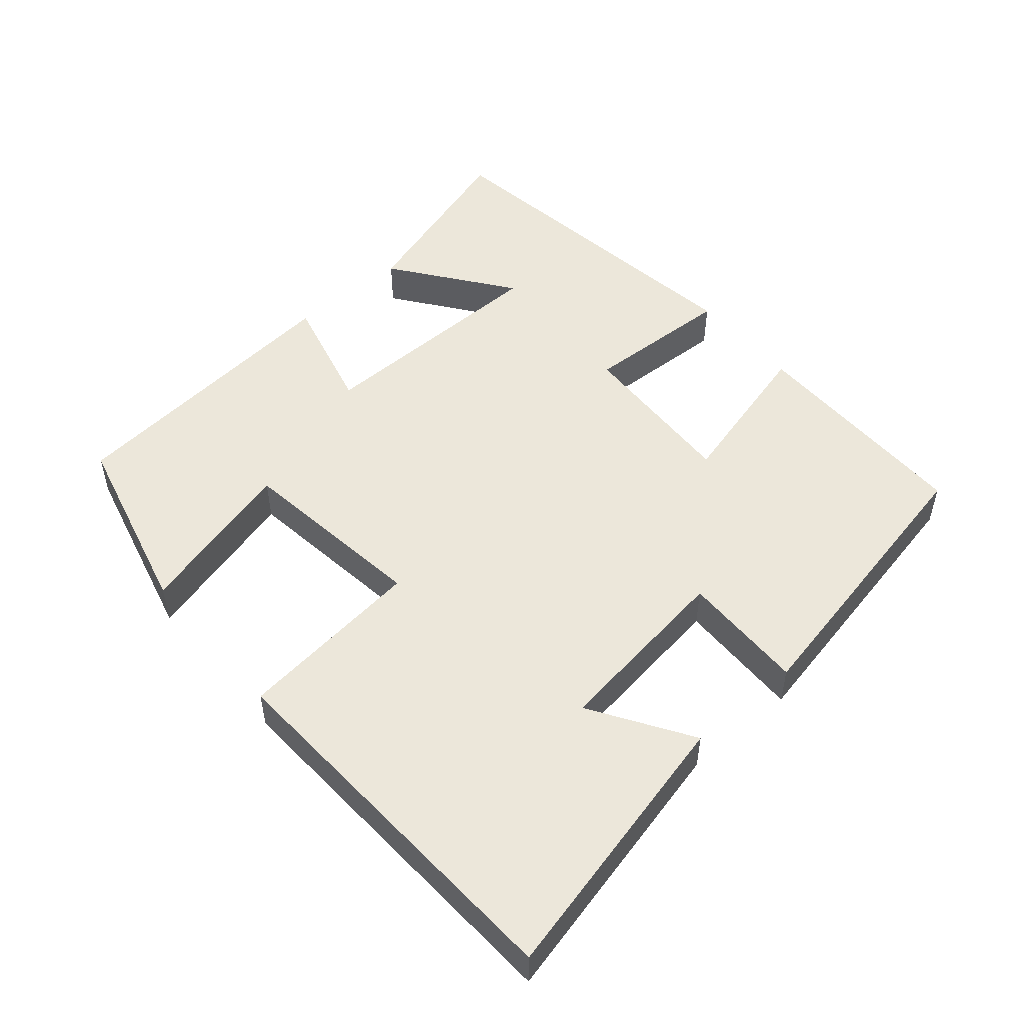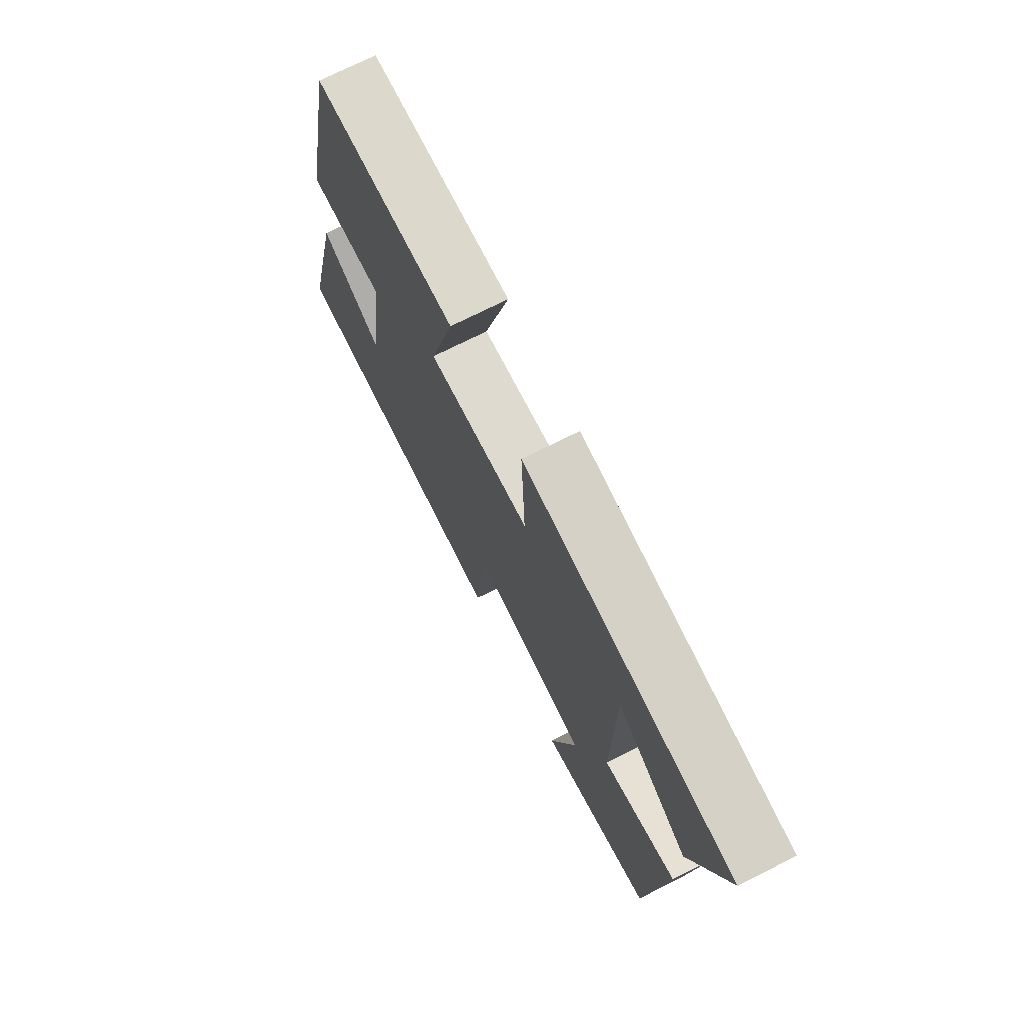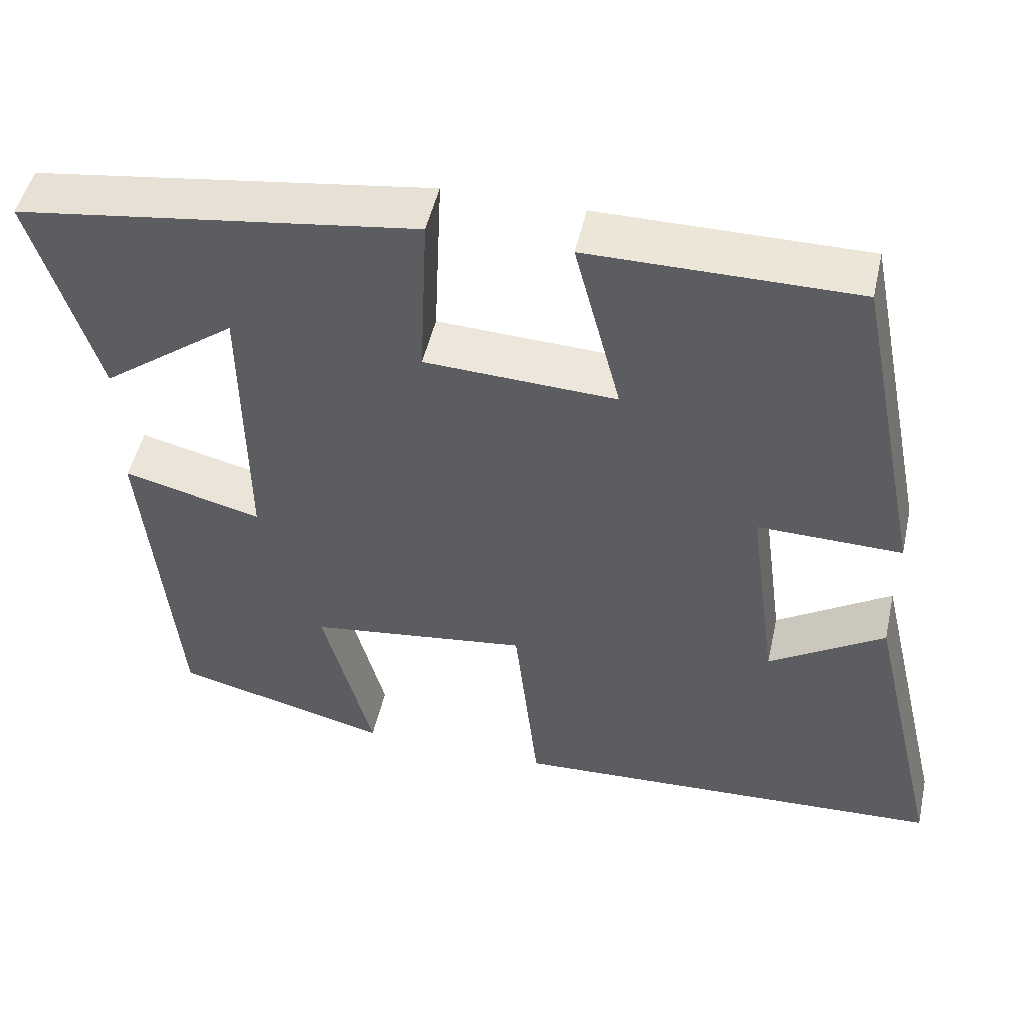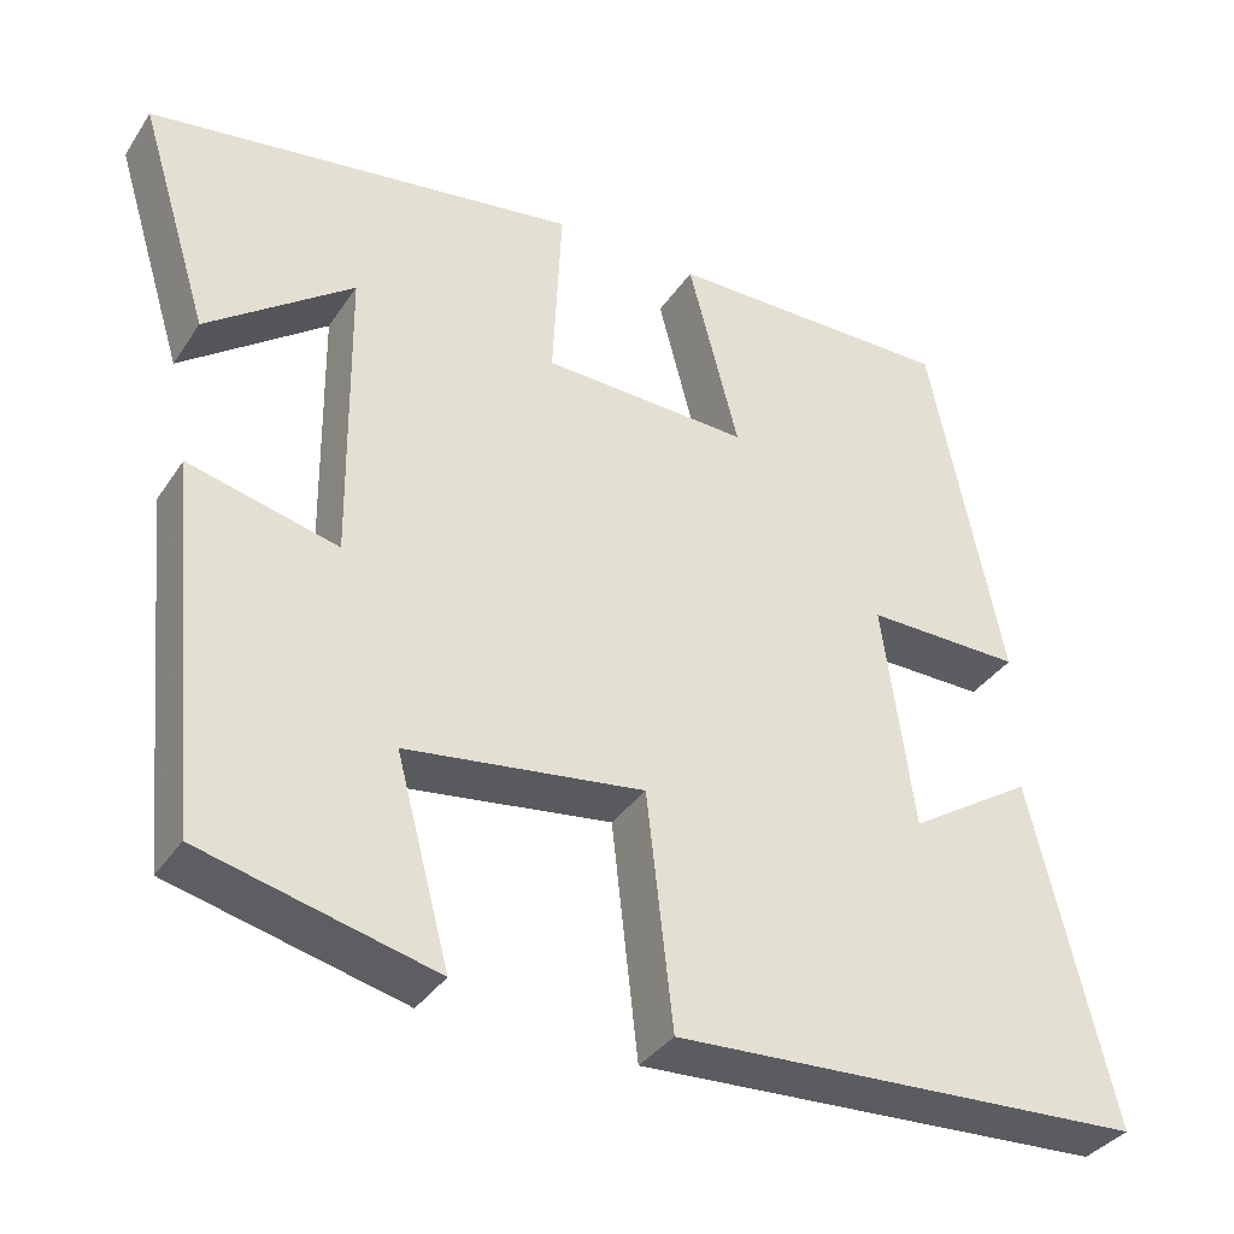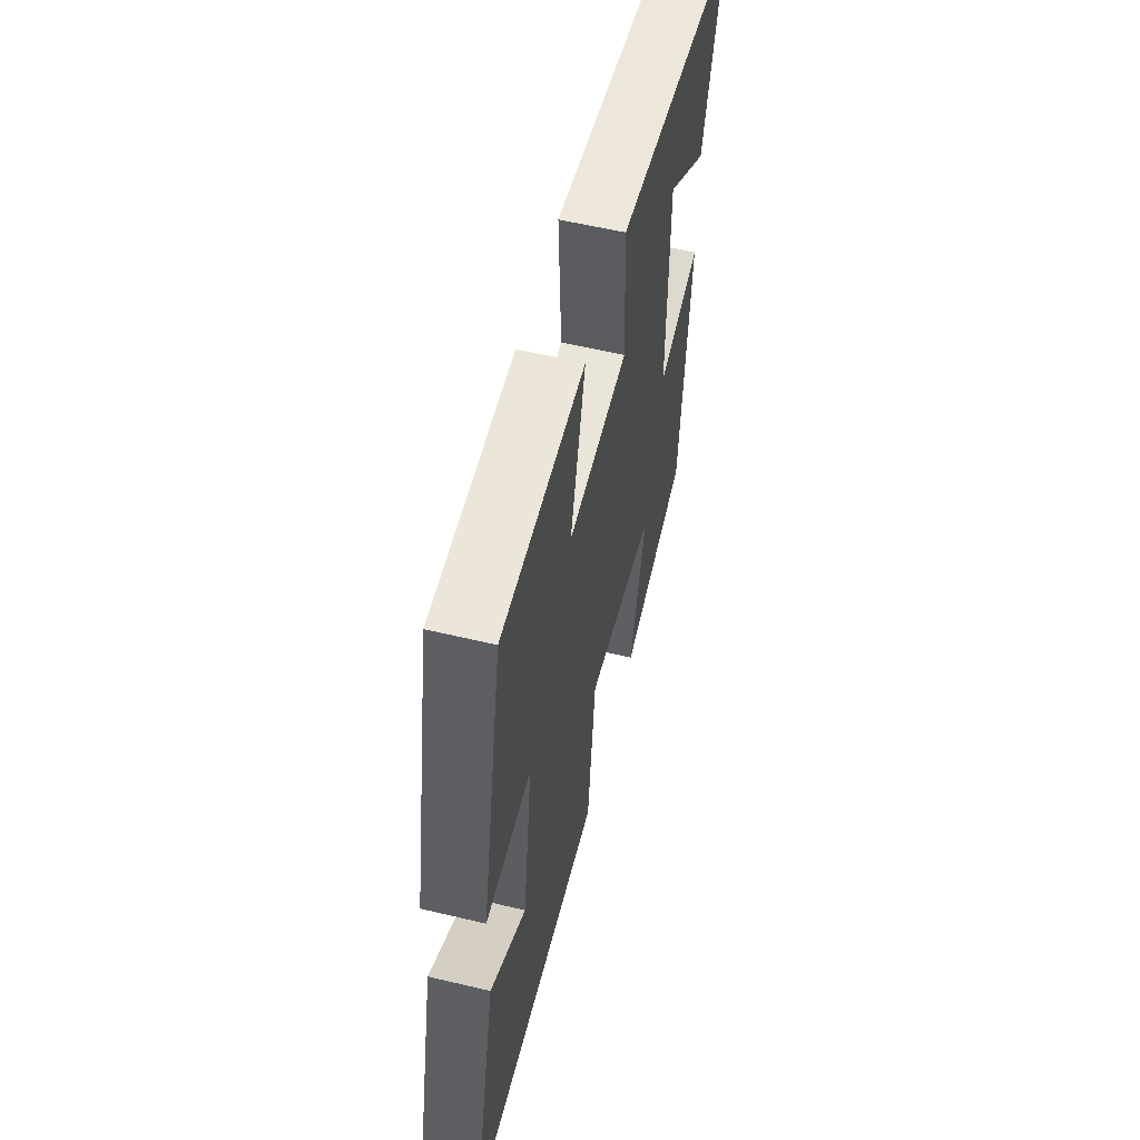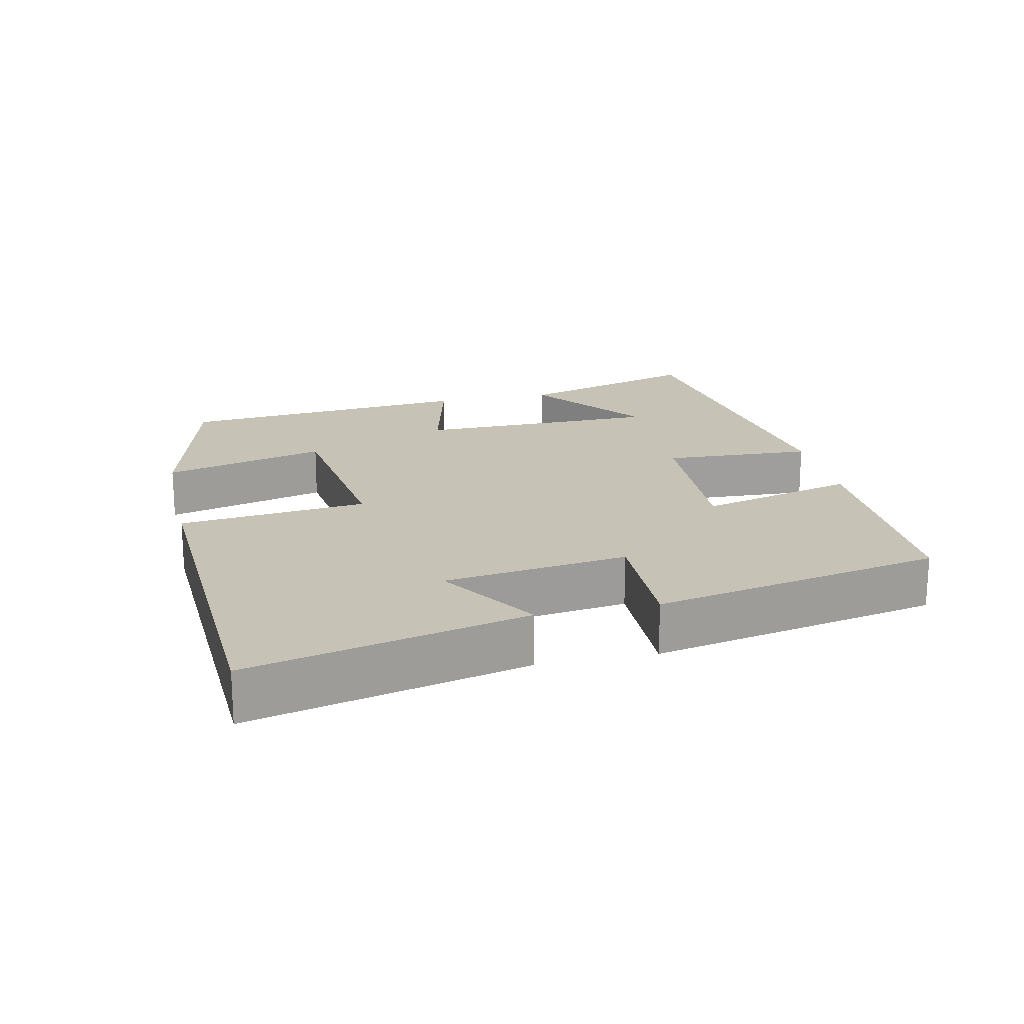
<metadata>
{"format":"obj","ext":"obj","renderer":"f3d","projection":"perspective","resolution":1024,"background":"white","views":[{"elev":51.4,"azim":-130.5,"up":"+Y"},{"elev":72.6,"azim":63.2,"up":"+Z"},{"elev":49.3,"azim":-167.4,"up":"+Z"},{"elev":-35.7,"azim":150.7,"up":"+Z"},{"elev":57.0,"azim":-76.0,"up":"+Z"},{"elev":19.3,"azim":-102.4,"up":"+Y"}]}
</metadata>
<code>
v -0.416 0.07 0.501
v -0.085 0.07 0.5
v -0.143 0.07 0.277
v 0.095 0.07 0.287
v 0.085 0.07 0.5
v 0.581 0.07 0.429
v 0.5 0.07 0.167
v 0.332 0.07 0.292
v 0.328 0.07 -0.054
v 0.5 0.07 -0.011
v 0.46 0.07 -0.433
v 0.192 0.07 -0.5
v 0.254 0.07 -0.268
v -0.02 0.07 -0.232
v -0.05 0.07 -0.5
v -0.594 0.07 -0.473
v -0.5 0.07 -0.079
v -0.357 0.07 -0.17
v -0.321 0.07 0.092
v -0.5 0.07 0.089
v -0.416 0 0.501
v -0.085 0 0.5
v -0.143 0 0.277
v 0.095 0 0.287
v 0.085 0 0.5
v 0.581 0 0.429
v 0.5 0 0.167
v 0.332 0 0.292
v 0.328 0 -0.054
v 0.5 0 -0.011
v 0.46 0 -0.433
v 0.192 0 -0.5
v 0.254 0 -0.268
v -0.02 0 -0.232
v -0.05 0 -0.5
v -0.594 0 -0.473
v -0.5 0 -0.079
v -0.357 0 -0.17
v -0.321 0 0.092
v -0.5 0 0.089
f 1 2 3
f 20 1 3
f 19 20 3
f 18 19 3 4
f 15 16 17 18
f 14 15 18
f 13 14 18 4
f 11 12 13
f 10 11 13
f 9 10 13
f 13 4 5
f 9 13 5
f 8 9 5
f 5 6 7 8
f 23 22 21
f 23 21 40
f 23 40 39
f 24 23 39 38
f 38 37 36 35
f 38 35 34
f 24 38 34 33
f 33 32 31
f 33 31 30
f 33 30 29
f 25 24 33
f 25 33 29
f 25 29 28
f 28 27 26 25
f 1 21 22 2
f 2 22 23 3
f 3 23 24 4
f 4 24 25 5
f 5 25 26 6
f 6 26 27 7
f 7 27 28 8
f 8 28 29 9
f 9 29 30 10
f 10 30 31 11
f 11 31 32 12
f 12 32 33 13
f 13 33 34 14
f 14 34 35 15
f 15 35 36 16
f 16 36 37 17
f 17 37 38 18
f 18 38 39 19
f 19 39 40 20
f 20 40 21 1

</code>
